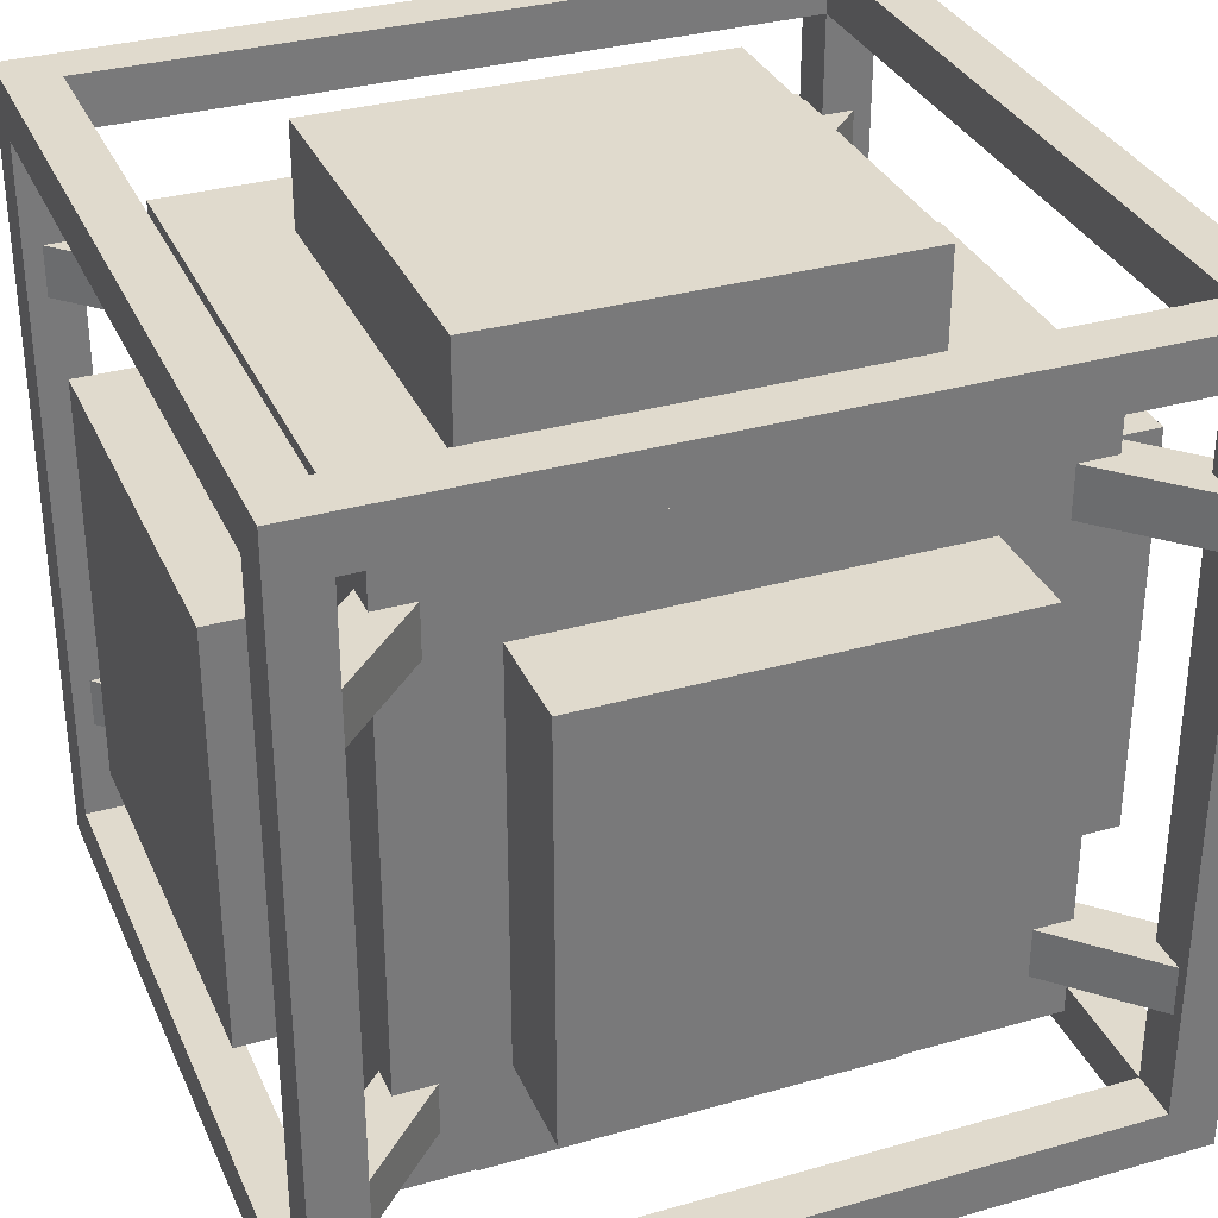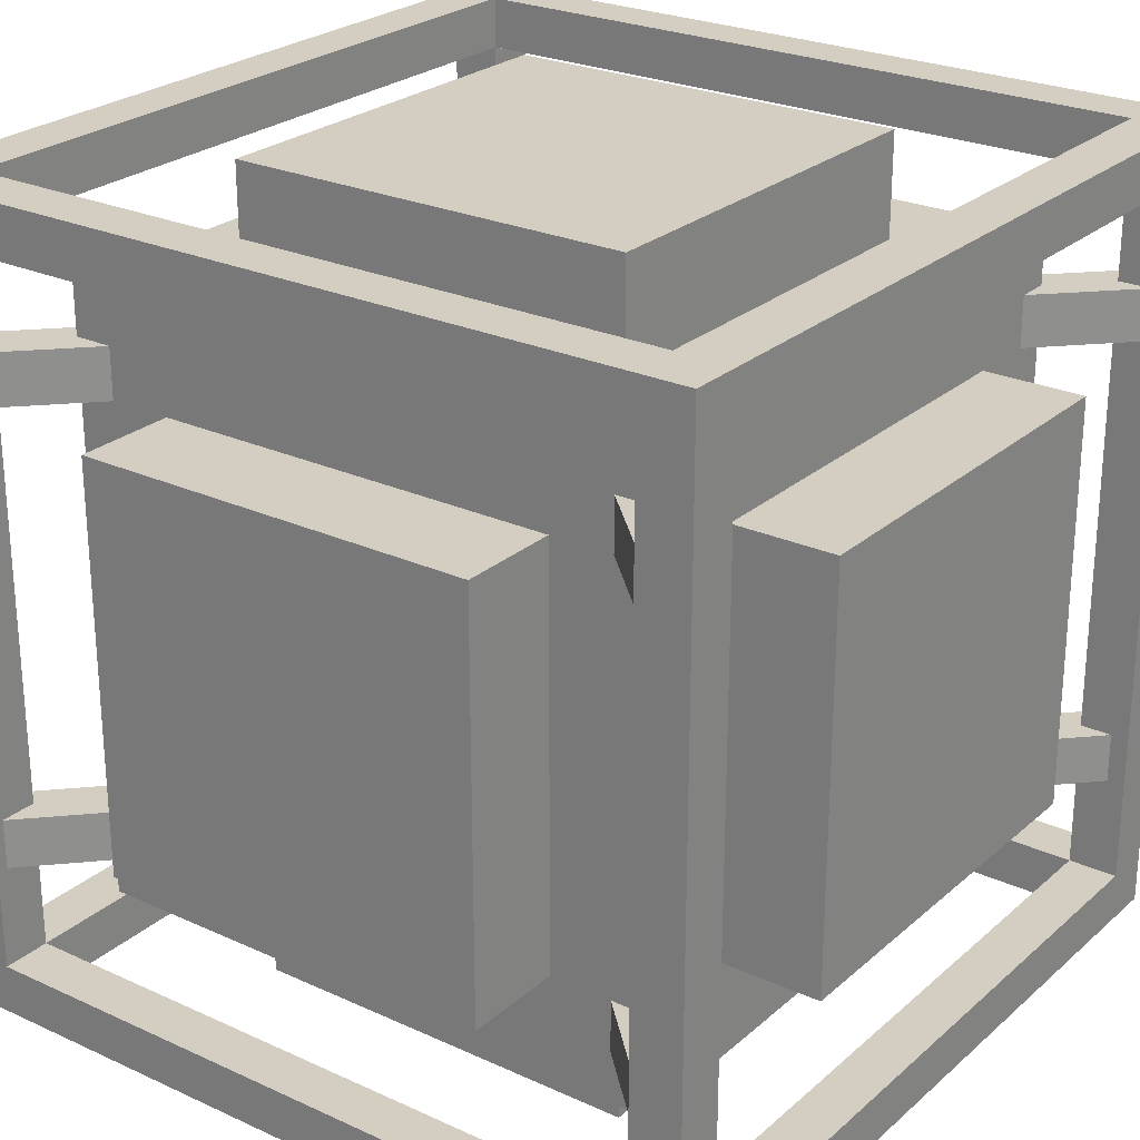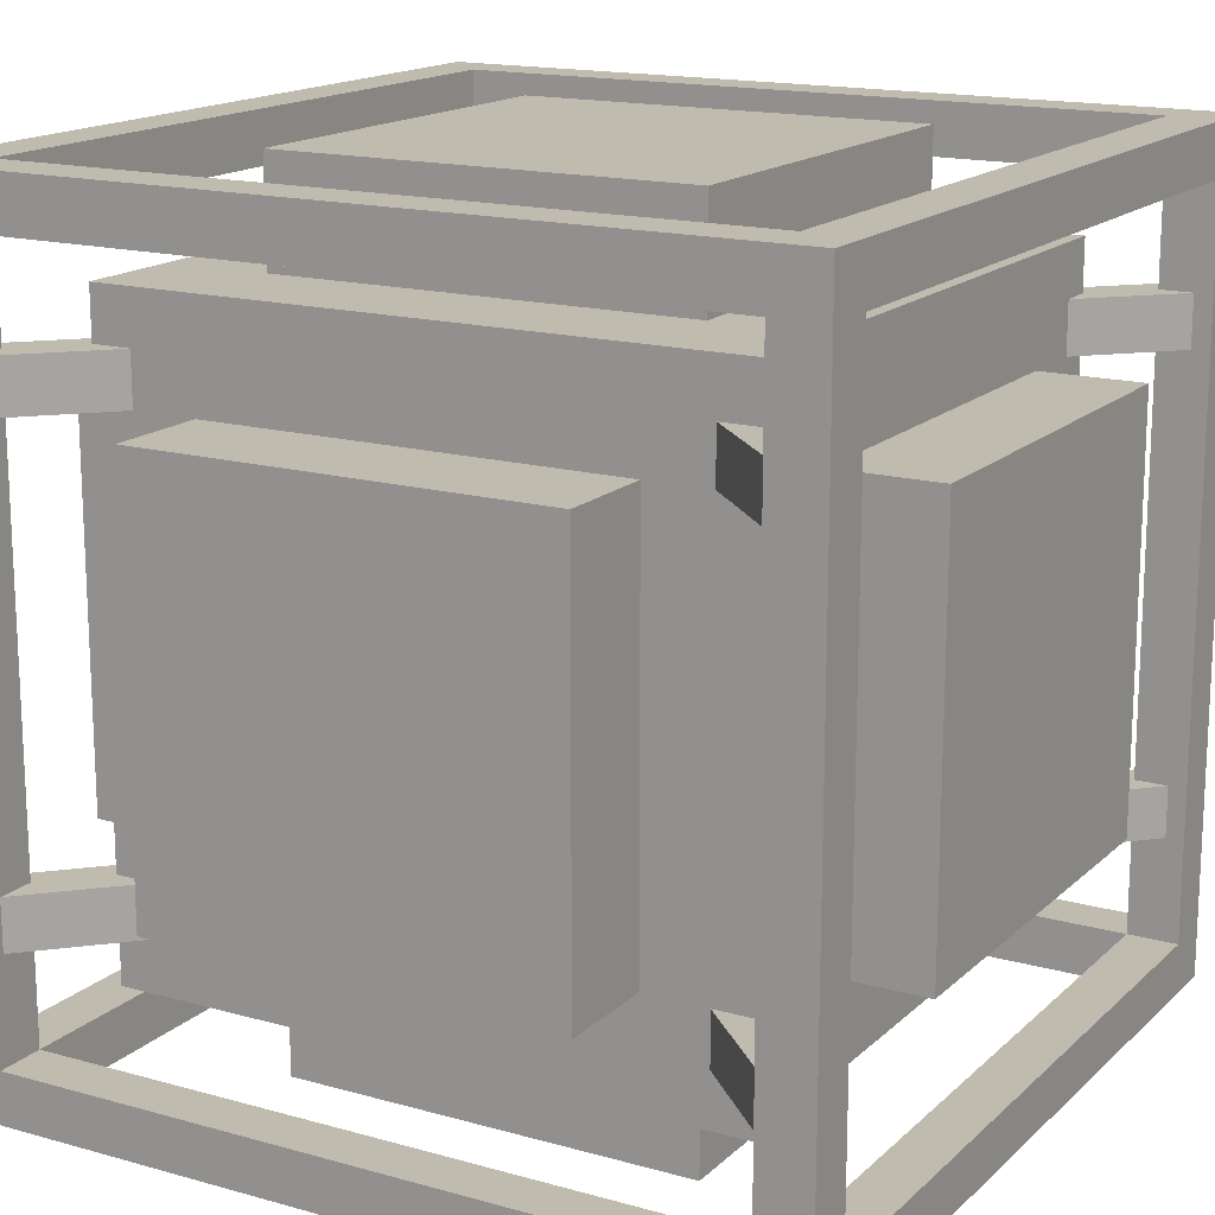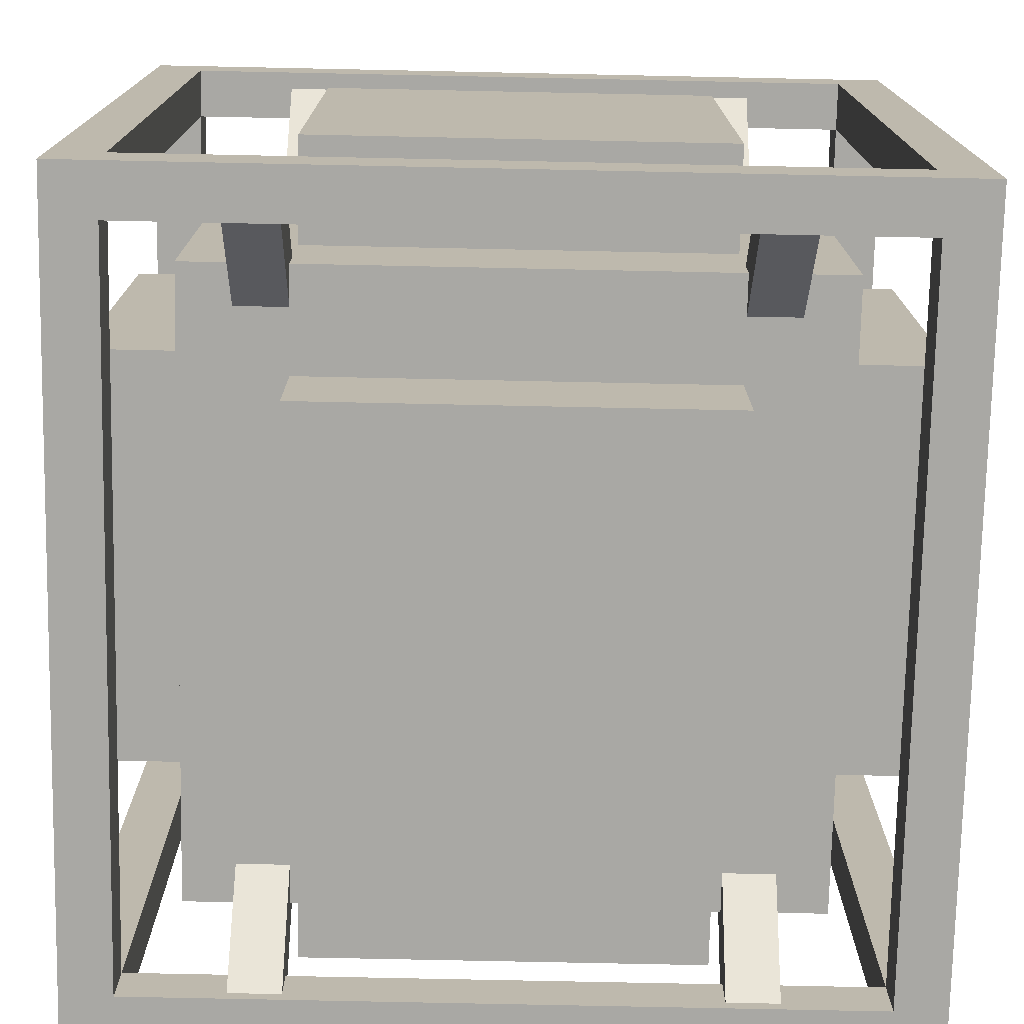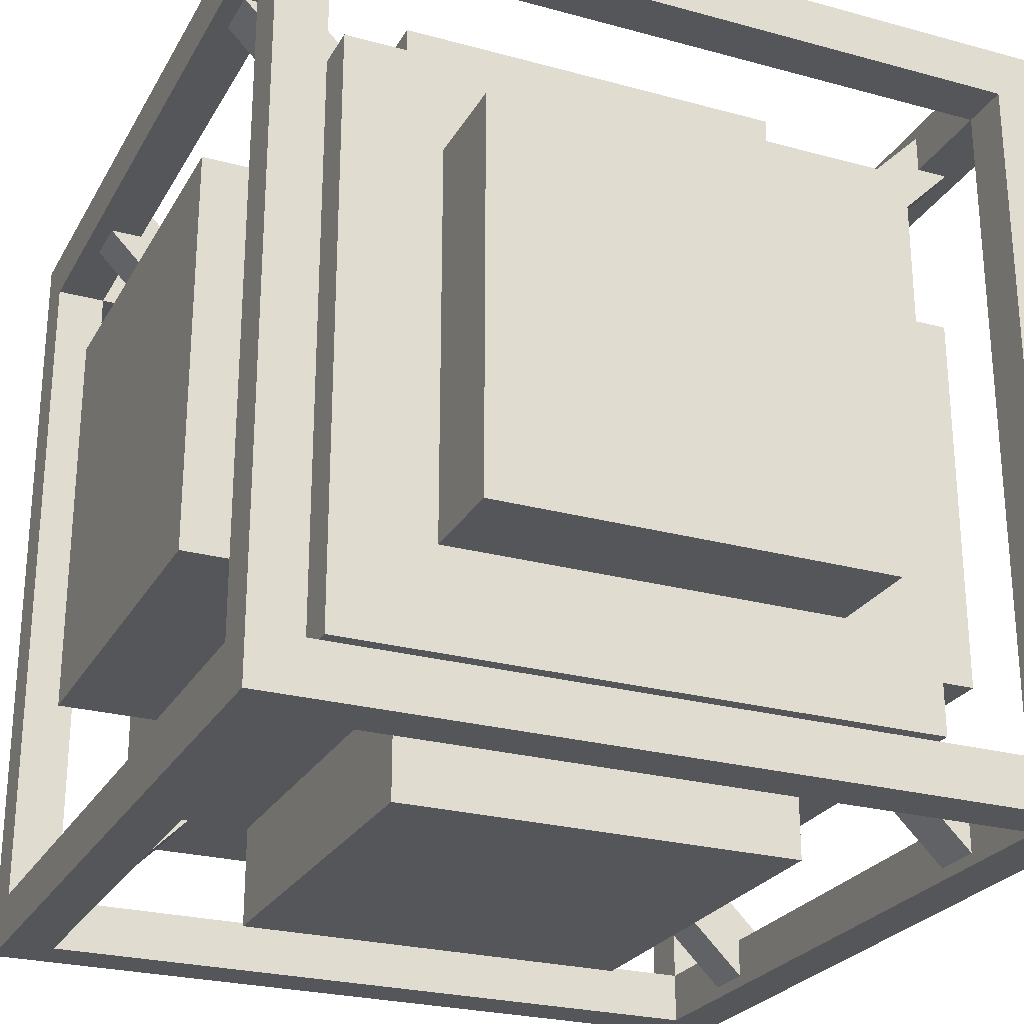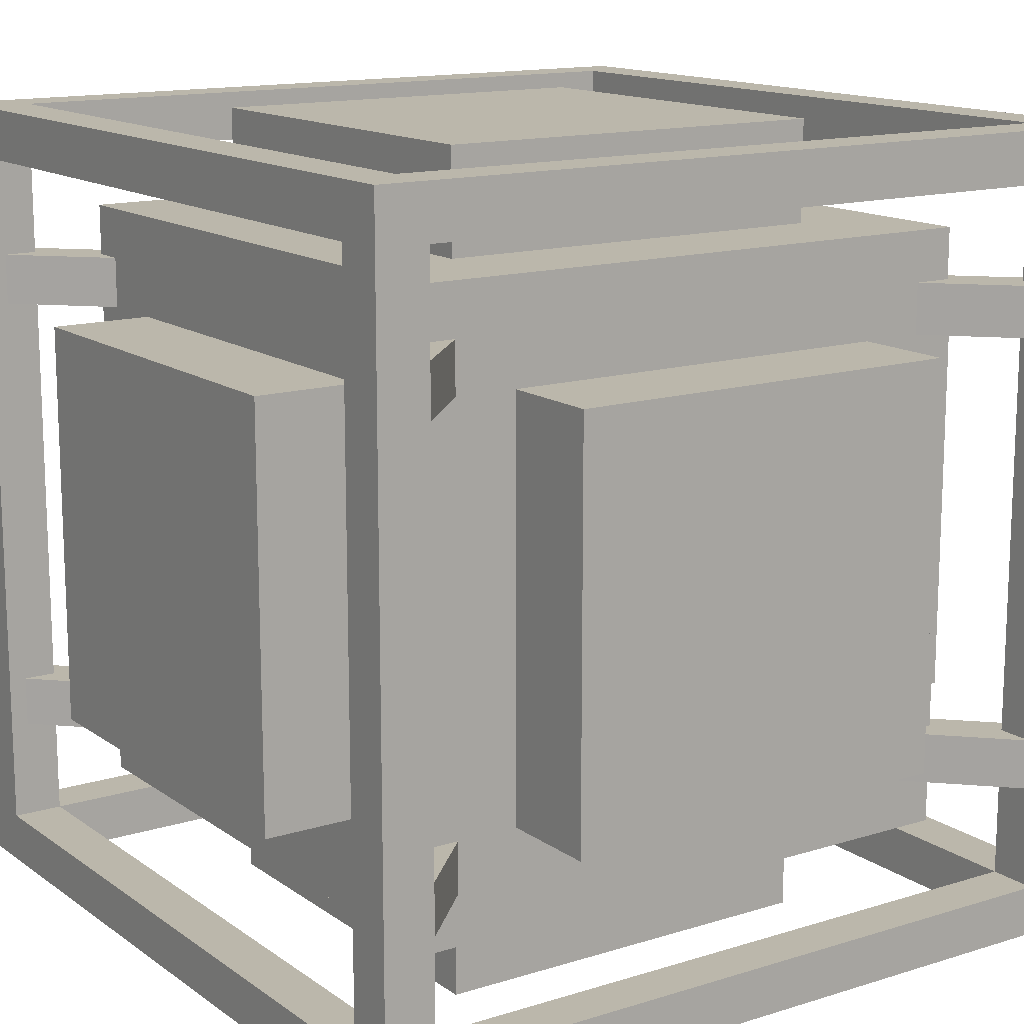
<metadata>
{"format":"obj","ext":"obj","renderer":"f3d","projection":"perspective","resolution":1024,"background":"white","views":[{"elev":33.0,"azim":158.5,"up":"+Z"},{"elev":25.3,"azim":36.3,"up":"+Z"},{"elev":16.1,"azim":29.9,"up":"+Z"},{"elev":-75.0,"azim":-91.2,"up":"+Y"},{"elev":-25.5,"azim":156.4,"up":"+Y"},{"elev":14.2,"azim":-34.2,"up":"+Z"}]}
</metadata>
<code>
o cube
v 1 0.0625 1
v 1 0.0625 0
v 1 0 1
v 1 0 0
v 0.9375 0.0625 0
v 0.9375 0.0625 1
v 0.9375 0 0
v 0.9375 0 1
f 4 7 5 2
f 3 4 2 1
f 8 3 1 6
f 7 8 6 5
f 6 1 2 5
f 7 4 3 8
o cube
v 0.0625 0.0625 1
v 0.0625 0.0625 0
v 0.0625 0 1
v 0.0625 0 0
v 0 0.0625 0
v 0 0.0625 1
v 0 0 0
v 0 0 1
f 12 15 13 10
f 11 12 10 9
f 16 11 9 14
f 15 16 14 13
f 14 9 10 13
f 15 12 11 16
o cube
v 0.9375 0.0625 0.0625
v 0.9375 0.0625 0
v 0.9375 0 0.0625
v 0.9375 0 0
v 0.0625 0.0625 0
v 0.0625 0.0625 0.0625
v 0.0625 0 0
v 0.0625 0 0.0625
f 20 23 21 18
f 24 19 17 22
f 22 17 18 21
f 23 20 19 24
o cube
v 0.9375 0.0625 1
v 0.9375 0.0625 0.9375
v 0.9375 0 1
v 0.9375 0 0.9375
v 0.0625 0.0625 0.9375
v 0.0625 0.0625 1
v 0.0625 0 0.9375
v 0.0625 0 1
f 28 31 29 26
f 32 27 25 30
f 30 25 26 29
f 31 28 27 32
o cube
v 0.0625 1 1
v 0.0625 1 0
v 0.0625 0.9375 1
v 0.0625 0.9375 0
v 0 1 0
v 0 1 1
v 0 0.9375 0
v 0 0.9375 1
f 36 39 37 34
f 35 36 34 33
f 40 35 33 38
f 39 40 38 37
f 38 33 34 37
f 39 36 35 40
o cube
v 1 1 1
v 1 1 0
v 1 0.9375 1
v 1 0.9375 0
v 0.9375 1 0
v 0.9375 1 1
v 0.9375 0.9375 0
v 0.9375 0.9375 1
f 44 47 45 42
f 43 44 42 41
f 48 43 41 46
f 47 48 46 45
f 46 41 42 45
f 47 44 43 48
o cube
v 0.9375 1 0.0625
v 0.9375 1 0
v 0.9375 0.9375 0.0625
v 0.9375 0.9375 0
v 0.0625 1 0
v 0.0625 1 0.0625
v 0.0625 0.9375 0
v 0.0625 0.9375 0.0625
f 52 55 53 50
f 56 51 49 54
f 54 49 50 53
f 55 52 51 56
o cube
v 0.9375 1 1
v 0.9375 1 0.9375
v 0.9375 0.9375 1
v 0.9375 0.9375 0.9375
v 0.0625 1 0.9375
v 0.0625 1 1
v 0.0625 0.9375 0.9375
v 0.0625 0.9375 1
f 60 63 61 58
f 64 59 57 62
f 62 57 58 61
f 63 60 59 64
o cube
v 0.0625 0.9375 0.0625
v 0.0625 0.9375 0
v 0.0625 0.0625 0.0625
v 0.0625 0.0625 0
v 0 0.9375 0
v 0 0.9375 0.0625
v 0 0.0625 0
v 0 0.0625 0.0625
f 68 71 69 66
f 67 68 66 65
f 72 67 65 70
f 71 72 70 69
o cube
v 0.0625 0.9375 1
v 0.0625 0.9375 0.9375
v 0.0625 0.0625 1
v 0.0625 0.0625 0.9375
v 0 0.9375 0.9375
v 0 0.9375 1
v 0 0.0625 0.9375
v 0 0.0625 1
f 76 79 77 74
f 75 76 74 73
f 80 75 73 78
f 79 80 78 77
o cube
v 1 0.9375 1
v 1 0.9375 0.9375
v 1 0.0625 1
v 1 0.0625 0.9375
v 0.9375 0.9375 0.9375
v 0.9375 0.9375 1
v 0.9375 0.0625 0.9375
v 0.9375 0.0625 1
f 84 87 85 82
f 83 84 82 81
f 88 83 81 86
f 87 88 86 85
o cube
v 1 0.9375 0.0625
v 1 0.9375 0
v 1 0.0625 0.0625
v 1 0.0625 0
v 0.9375 0.9375 0
v 0.9375 0.9375 0.0625
v 0.9375 0.0625 0
v 0.9375 0.0625 0.0625
f 92 95 93 90
f 91 92 90 89
f 96 91 89 94
f 95 96 94 93
o cube
v 0.75 1 0.75
v 0.75 1 0.25
v 0.75 0.875 0.75
v 0.75 0.875 0.25
v 0.25 1 0.25
v 0.25 1 0.75
v 0.25 0.875 0.25
v 0.25 0.875 0.75
f 100 103 101 98
f 99 100 98 97
f 104 99 97 102
f 103 104 102 101
f 102 97 98 101
o cube
v 0.75 0.125 0.75
v 0.75 0.125 0.25
v 0.75 0 0.75
v 0.75 0 0.25
v 0.25 0.125 0.25
v 0.25 0.125 0.75
v 0.25 0 0.25
v 0.25 0 0.75
f 108 111 109 106
f 107 108 106 105
f 112 107 105 110
f 111 112 110 109
f 111 108 107 112
o cube
v 0.875 0.875 0.875
v 0.875 0.875 0.125
v 0.875 0.125 0.875
v 0.875 0.125 0.125
v 0.125 0.875 0.125
v 0.125 0.875 0.875
v 0.125 0.125 0.125
v 0.125 0.125 0.875
f 116 119 117 114
f 115 116 114 113
f 120 115 113 118
f 119 120 118 117
f 118 113 114 117
f 119 116 115 120
o cube
v 0.125 0.75 0.75
v 0.125 0.75 0.25
v 0.125 0.25 0.75
v 0.125 0.25 0.25
v 0 0.75 0.25
v 0 0.75 0.75
v 0 0.25 0.25
v 0 0.25 0.75
f 124 127 125 122
f 128 123 121 126
f 127 128 126 125
f 126 121 122 125
f 127 124 123 128
o cube
v 1 0.75 0.75
v 1 0.75 0.25
v 1 0.25 0.75
v 1 0.25 0.25
v 0.875 0.75 0.25
v 0.875 0.75 0.75
v 0.875 0.25 0.25
v 0.875 0.25 0.75
f 132 135 133 130
f 131 132 130 129
f 136 131 129 134
f 134 129 130 133
f 135 132 131 136
o cube
v 0.75 0.75 1
v 0.75 0.75 0.875
v 0.75 0.25 1
v 0.75 0.25 0.875
v 0.25 0.75 0.875
v 0.25 0.75 1
v 0.25 0.25 0.875
v 0.25 0.25 1
f 139 140 138 137
f 144 139 137 142
f 143 144 142 141
f 142 137 138 141
f 143 140 139 144
o cube
v 0.75 0.75 0.125
v 0.75 0.75 0
v 0.75 0.25 0.125
v 0.75 0.25 0
v 0.25 0.75 0
v 0.25 0.75 0.125
v 0.25 0.25 0
v 0.25 0.25 0.125
f 148 151 149 146
f 147 148 146 145
f 151 152 150 149
f 150 145 146 149
f 151 148 147 152
o cube
v 0.05524 0.9927 0.8125
v 0.05524 0.9927 0.75
v 0.1878 0.8602 0.8125
v 0.1878 0.8602 0.75
v 0.01105 0.9485 0.75
v 0.01105 0.9485 0.8125
v 0.1436 0.816 0.75
v 0.1436 0.816 0.8125
f 156 159 157 154
f 155 156 154 153
f 160 155 153 158
f 159 160 158 157
o cube
v 0.05524 0.9927 0.25
v 0.05524 0.9927 0.1875
v 0.1878 0.8602 0.25
v 0.1878 0.8602 0.1875
v 0.01105 0.9485 0.1875
v 0.01105 0.9485 0.25
v 0.1436 0.816 0.1875
v 0.1436 0.816 0.25
f 164 167 165 162
f 163 164 162 161
f 168 163 161 166
f 167 168 166 165
o cube
v 0.989 0.9485 0.8125
v 0.989 0.9485 0.75
v 0.8564 0.816 0.8125
v 0.8564 0.816 0.75
v 0.9448 0.9927 0.75
v 0.9448 0.9927 0.8125
v 0.8122 0.8602 0.75
v 0.8122 0.8602 0.8125
f 172 175 173 170
f 171 172 170 169
f 176 171 169 174
f 175 176 174 173
o cube
v 0.989 0.9485 0.25
v 0.989 0.9485 0.1875
v 0.8564 0.816 0.25
v 0.8564 0.816 0.1875
v 0.9448 0.9927 0.1875
v 0.9448 0.9927 0.25
v 0.8122 0.8602 0.1875
v 0.8122 0.8602 0.25
f 180 183 181 178
f 179 180 178 177
f 184 179 177 182
f 183 184 182 181
o cube
v 0.8564 0.184 0.8125
v 0.8564 0.184 0.75
v 0.989 0.05145 0.8125
v 0.989 0.05145 0.75
v 0.8122 0.1398 0.75
v 0.8122 0.1398 0.8125
v 0.9448 0.007257 0.75
v 0.9448 0.007257 0.8125
f 188 191 189 186
f 187 188 186 185
f 192 187 185 190
f 191 192 190 189
o cube
v 0.8564 0.184 0.25
v 0.8564 0.184 0.1875
v 0.989 0.05145 0.25
v 0.989 0.05145 0.1875
v 0.8122 0.1398 0.1875
v 0.8122 0.1398 0.25
v 0.9448 0.007257 0.1875
v 0.9448 0.007257 0.25
f 196 199 197 194
f 195 196 194 193
f 200 195 193 198
f 199 200 198 197
o cube
v 0.1878 0.1398 0.25
v 0.1878 0.1398 0.1875
v 0.05524 0.007257 0.25
v 0.05524 0.007257 0.1875
v 0.1436 0.184 0.1875
v 0.1436 0.184 0.25
v 0.01105 0.05145 0.1875
v 0.01105 0.05145 0.25
f 204 207 205 202
f 203 204 202 201
f 208 203 201 206
f 207 208 206 205
o cube
v 0.1878 0.1398 0.8125
v 0.1878 0.1398 0.75
v 0.05524 0.007257 0.8125
v 0.05524 0.007257 0.75
v 0.1436 0.184 0.75
v 0.1436 0.184 0.8125
v 0.01105 0.05145 0.75
v 0.01105 0.05145 0.8125
f 212 215 213 210
f 211 212 210 209
f 216 211 209 214
f 215 216 214 213

</code>
